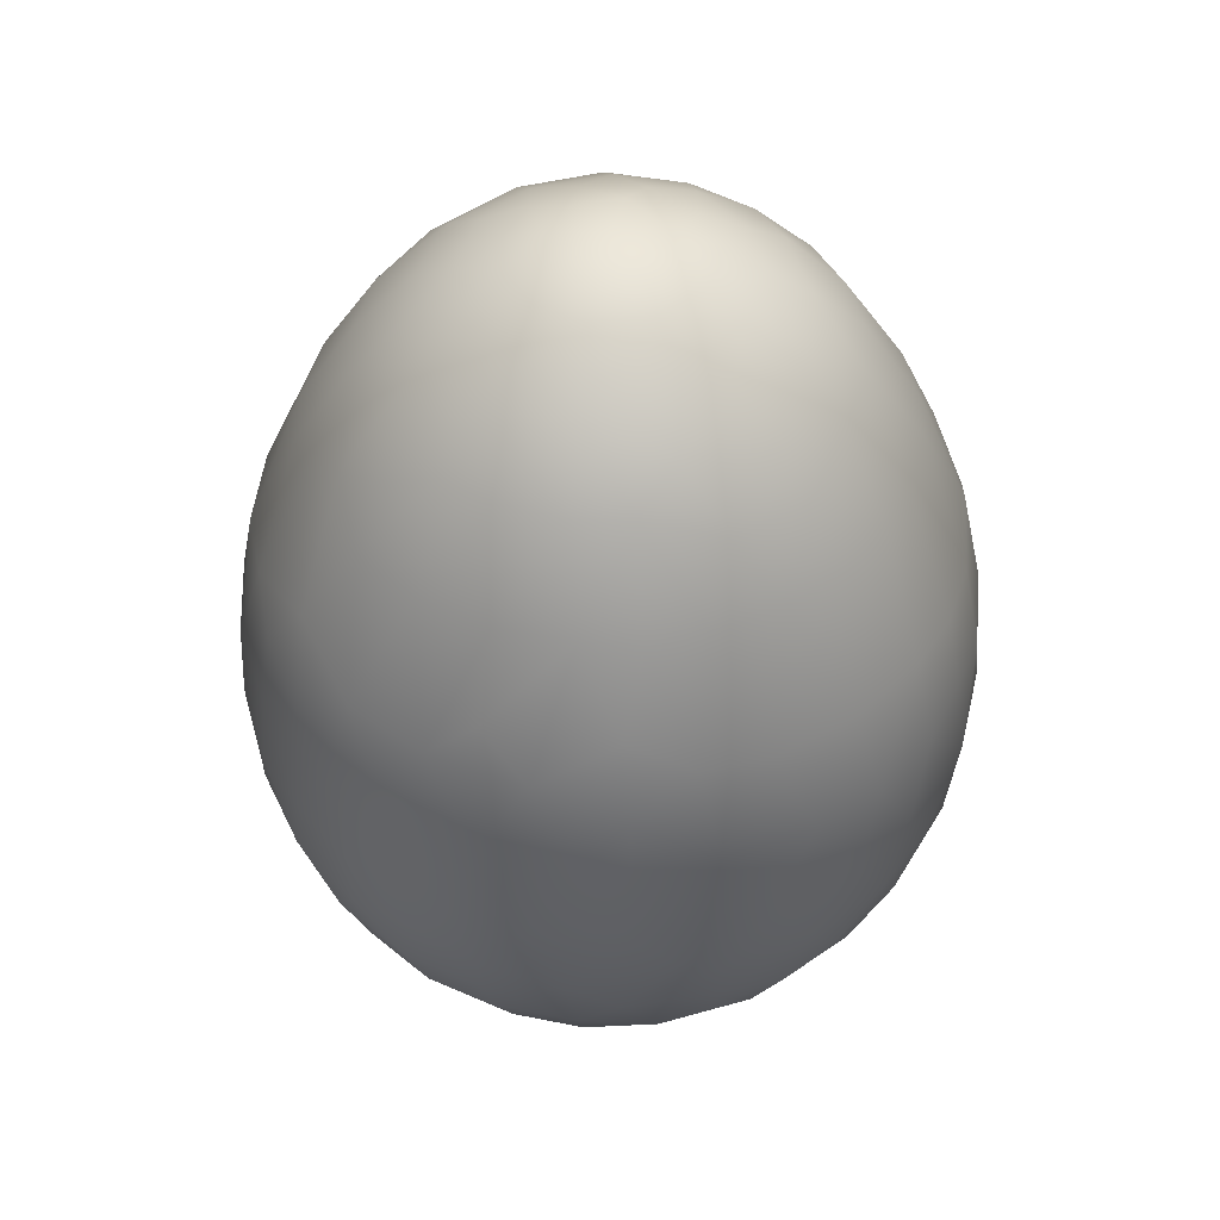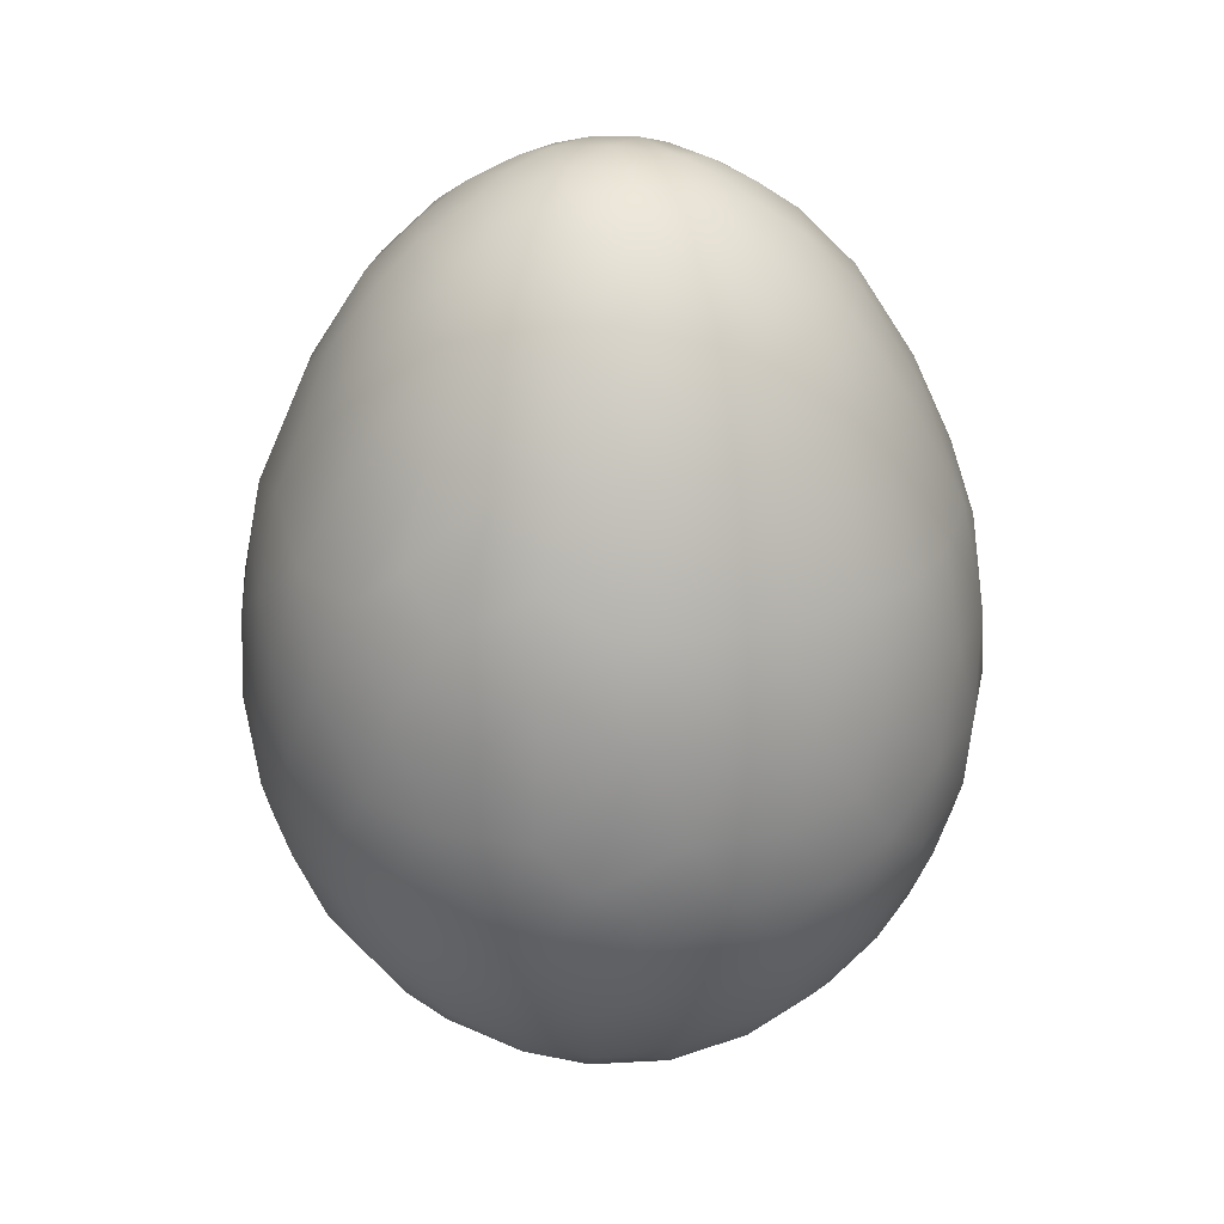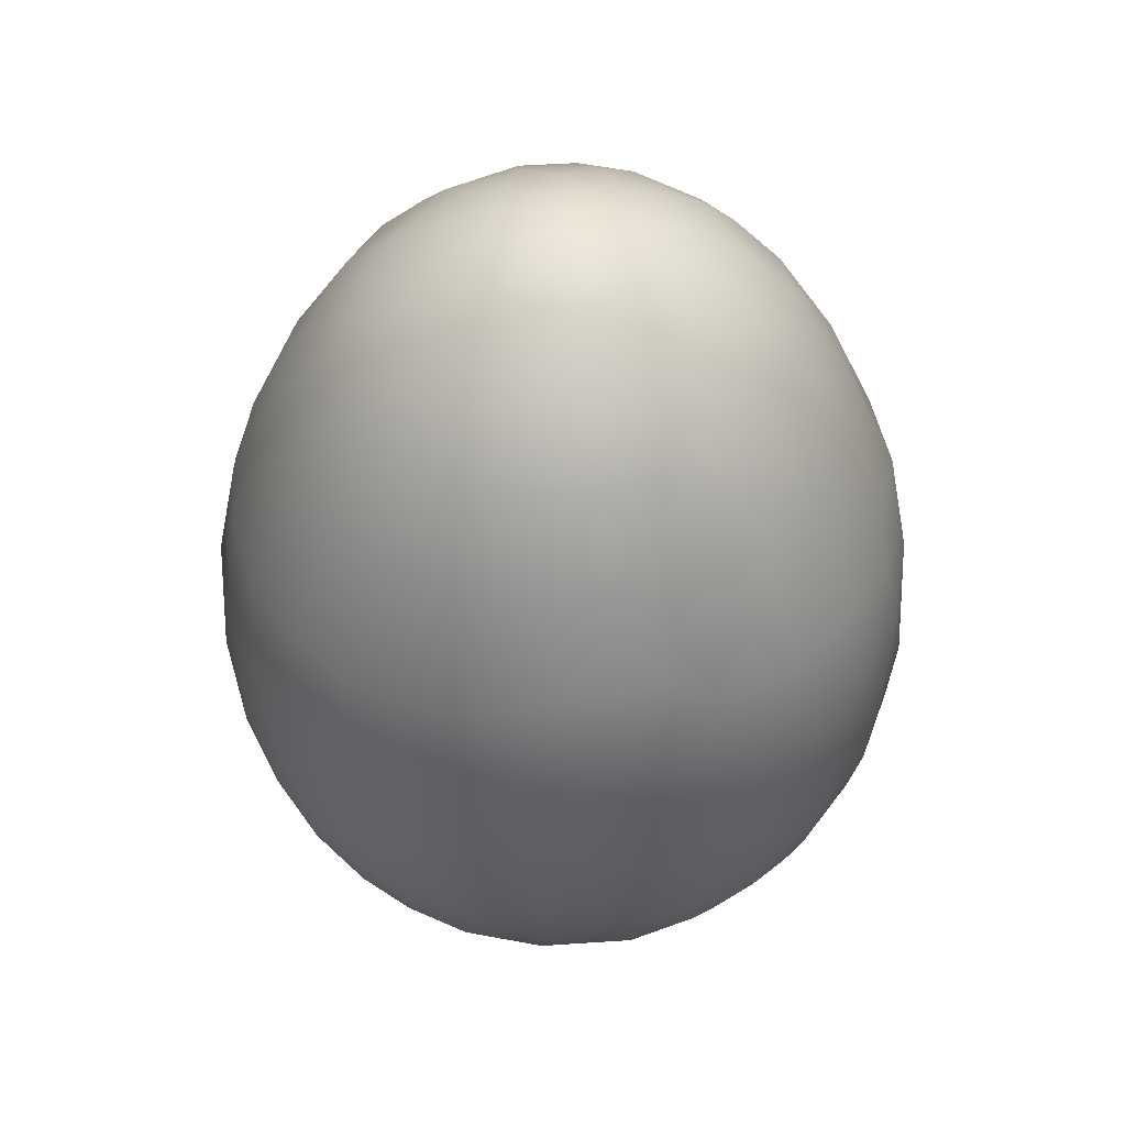
<metadata>
{"format":"obj","ext":"obj","renderer":"f3d","projection":"perspective","resolution":1024,"background":"white","views":[{"elev":46.4,"azim":-155.8,"up":"+Z"},{"elev":26.2,"azim":-142.7,"up":"+Z"},{"elev":47.9,"azim":-51.8,"up":"+Z"}]}
</metadata>
<code>
o Egg_6
v 0.001914 0.02535 0.01052
v 0.002169 0.003385 -0.03419
v 0.00134 0.01018 0.03236
v 0.004533 0.0226 -0.01919
v 0.004768 0.02636 0.003566
v 0.003128 0.01604 -0.02773
v 0.003512 0.02668 -0.0071
v 0.004207 0.02091 0.01993
v 0.002055 0.01126 -0.0314
v 0.005014 0.02506 -0.01327
v 0.009476 0.01911 0.01993
v 0.000304 0.004365 0.03506
v 0.01133 0.02291 -0.01327
v 0.008142 0.02399 0.01078
v 0.01025 0.02475 0.00322
v 0.004478 0.01652 0.02647
v 0.005795 0.008436 0.03241
v 0.01523 0.01731 -0.01919
v 0.01731 0.02045 0.003566
v 0.009842 0.01283 0.02749
v 0.01007 0.01312 -0.02746
v 0.01687 0.0192 -0.01327
v 0.01347 0.02021 0.01348
v 0.006749 0.007433 -0.03221
v 0.01917 0.01614 0.0115
v 0.009411 0.003898 0.03246
v 0.02201 0.01527 0.003566
v 0.01431 0.009489 0.02635
v 0.016 0.0141 0.01993
v 0.01628 0.005461 0.02635
v 0.01404 0.008104 -0.02777
v 0.02021 0.006811 0.01993
v 0.02291 0.01133 -0.01327
v 0.02272 0.01121 0.01078
v 0.02522 0.009054 0.003566
v 0.004054 -0.000781 -0.03415
v 0.02256 0.00203 -0.01981
v 0.02656 0.003497 0.00322
v 0.01728 0.000312 0.02626
v 0.01449 0.002976 -0.02903
v 0.02129 0.001348 0.01993
v 0.02506 0.005014 -0.01327
v 0.02485 0.004943 0.01078
v 0.02091 -0.004207 0.01993
v 0.01003 0.000483 -0.03221
v 0.004153 0.001355 0.03509
v 0.02506 -0.005014 -0.01327
v 0.02424 -0.00156 0.01348
v 0.01018 -0.00134 0.03236
v 0.02011 -0.001843 -0.02341
v 0.02636 -0.004768 0.003566
v 0.0164 -0.002159 -0.02746
v 0.01532 -0.004104 0.02782
v 0.01465 -0.007269 -0.02758
v 0.01954 -0.008094 0.02017
v 0.007968 -0.006114 -0.03215
v 0.02291 -0.01133 -0.01327
v 0.02357 -0.008529 0.0115
v 0.008436 -0.005795 0.03241
v 0.02423 -0.01143 0.003566
v 0.02107 -0.01407 0.01078
v 0.0172 -0.01144 -0.02286
v 0.02045 -0.01731 0.003566
v 0.01323 -0.01078 0.02652
v 0.01146 -0.01146 -0.02777
v 0.01776 -0.01181 0.01993
v 0.003679 -0.002303 0.03503
v 0.0192 -0.01687 -0.01327
v 0.0141 -0.016 0.01993
v 0.01577 -0.01884 -0.01604
v 0.0167 -0.01905 0.01078
v 0.001351 -0.003901 -0.03415
v 0.01365 -0.0155 -0.02286
v 0.01631 -0.02126 0.00322
v 0.009489 -0.01431 0.02635
v 0.01638 -0.02135 -0.0071
v 0.009053 -0.02522 0.003566
v 0.005461 -0.01628 0.02635
v 0.007269 -0.01465 -0.02758
v 0.009476 -0.01911 0.01993
v 0.003352 -0.0095 -0.03211
v 0.01133 -0.02291 -0.01327
v 0.01077 -0.02177 0.01348
v 0.003898 -0.009411 0.03246
v 0.006959 -0.02062 -0.02117
v 0.001656 -0.02528 0.01078
v 0.002219 -0.0267 0.003566
v 0.002838 -0.01744 -0.02641
v 0.001348 -0.02129 0.01993
v 0.005014 -0.02506 -0.01327
v -0.003167 -0.01952 0.02273
v -0.001847 -0.009903 -0.03211
v 0.000837 -0.004295 0.03506
v -0.001643 -0.0255 -0.01327
v -0.004943 -0.02485 0.01078
v -0.001868 -0.01006 0.03241
v -0.003497 -0.02656 0.00322
v 0.000264 -0.01691 0.02673
v -0.009054 -0.02522 0.003566
v -0.008103 -0.01404 -0.02777
v -0.006811 -0.02021 0.01993
v -0.01133 -0.02291 -0.01327
v -0.01102 -0.02291 0.01052
v -0.002703 -0.00312 -0.03415
v -0.006959 -0.02062 -0.02117
v -0.01687 -0.0192 -0.01327
v -0.01347 -0.02021 0.01348
v -0.006649 -0.007781 0.03241
v -0.01339 -0.01745 -0.02093
v -0.01527 -0.02201 0.003566
v -0.008601 -0.0148 0.02647
v -0.01181 -0.01776 0.01993
v -0.006551 -0.007653 -0.03211
v -0.016 -0.0141 0.01993
v -0.01825 -0.01604 0.01348
v -0.01811 -0.01206 -0.02117
v -0.02045 -0.01731 0.003566
v -0.01214 -0.01206 0.02647
v -0.01334 -0.01179 -0.02624
v -0.02184 -0.007374 -0.01919
v -0.02423 -0.01143 0.003566
v -0.02021 -0.006811 0.01993
v -0.009755 -0.002614 -0.03215
v -0.02291 -0.01133 -0.01327
v -0.02269 -0.01063 0.0115
v -0.009483 -0.003928 0.03236
v -0.003661 -0.002384 0.03509
v -0.02506 -0.005014 -0.01327
v -0.02485 -0.004943 0.01078
v -0.004054 0.000781 -0.03415
v -0.02256 -0.00203 -0.01981
v -0.02636 -0.004768 0.003566
v -0.01678 -0.004171 0.02626
v -0.0164 -0.002159 -0.02746
v -0.02129 -0.001348 0.01993
v -0.01565 0.004195 -0.02777
v -0.02668 0.003512 -0.0071
v -0.02097 0.002761 0.02017
v -0.008926 0.004595 -0.03221
v -0.02506 0.005014 -0.01327
v -0.02485 0.004943 0.01078
v -0.0101 0.00133 0.03246
v -0.02022 0.002662 -0.02314
v -0.02636 0.004768 0.003566
v -0.01714 0.001061 0.02635
v -0.01957 0.006597 -0.02286
v -0.02475 0.01025 0.00322
v -0.01436 0.007023 0.02777
v -0.02021 0.006811 0.01993
v -0.02291 0.01133 -0.01327
v -0.02272 0.01121 0.01078
v -0.02011 0.01411 -0.01604
v -0.01905 0.0167 0.01078
v -0.007781 0.006649 0.03241
v -0.01745 0.01339 -0.02093
v -0.02201 0.01527 0.003566
v -0.01312 0.01007 -0.02746
v -0.01776 0.01181 0.01993
v -0.009836 0.01484 -0.02624
v -0.0141 0.016 0.01993
v -0.003628 0.002446 0.03506
v -0.01687 0.0192 -0.01327
v -0.01532 0.01996 0.01113
v -0.001816 0.003784 -0.03413
v -0.01731 0.02045 0.003566
v -0.003414 0.009649 0.03241
v -0.009054 0.02522 0.003566
v -0.008513 0.01485 0.02647
v -0.006811 0.02021 0.01993
v -0.01133 0.02291 -0.01327
v -0.01077 0.02177 0.01348
v -0.001348 0.02129 0.01993
v -0.003843 0.009279 -0.03215
v -0.001643 0.0255 -0.01327
v -0.00156 0.02424 0.01348
v -0.002219 0.0267 0.003566
v -0.00438 0.01654 0.02647
v -0.004195 0.01565 -0.02777
v 0.008538 0.02522 -0.008926
v 0.008168 0.01649 0.02465
v 0.002539 0.01305 0.03027
v 0.017 0.01935 0.009138
v 0.01477 0.02215 -0.008926
v 0.0186 0.01074 0.01956
v 0.004635 0.005152 -0.03347
v 0.01274 0.003413 0.03031
v 0.01143 0.0066 -0.03019
v 0.01835 0.004918 -0.0249
v 0.02387 -0.00153 -0.01737
v 0.02611 -0.005216 -0.008926
v 0.006779 -0.001438 -0.03347
v 0.02266 -0.007656 -0.01737
v 0.009297 -0.01827 -0.02307
v 0.005559 -0.02074 0.01956
v 0.007724 -0.02431 0.01013
v 0.0118 -0.02387 -0.008926
v 0.01061 -0.02144 -0.01737
v 0.004336 -0.01258 -0.03016
v 0.005216 -0.02611 -0.008926
v -0.006464 -0.02412 -0.01498
v -0.00172 -0.02657 -0.008926
v -0.00153 -0.02387 -0.01737
v 0 -0.01319 0.03031
v -0.01757 -0.02 -0.008926
v -0.009501 -0.01646 -0.0249
v -0.0186 -0.01074 0.01956
v -0.01485 -0.008513 0.02647
v -0.005811 -0.003777 -0.03347
v -0.02539 0 0.01041
v -0.02658 0 0.004642
v -0.02636 -0.001171 -0.01035
v -0.02387 0.00153 -0.01737
v -0.02522 0.008538 -0.008926
v -0.006176 0.003144 -0.03347
v -0.01142 0.006593 0.03031
v -0.01074 0.0186 0.01956
v -0.01757 0.02 -0.008926
v -0.0158 0.01796 -0.01737
v -0.005464 0.02491 0.01013
v -0.007656 0.02266 -0.01737
v -0.0066 0.01143 -0.03019
v 5.1e-05 0.01711 0.02647
v -0.00172 0.02657 -0.008926
v -0.004328 0.01257 0.03027
v -0.001508 0.006981 0.03403
v 0 0 -0.03452
v 0.008535 0.02576 -0.003424
v 0.004918 0.01835 -0.0249
v 0.002184 0.0068 0.03403
v 0.01314 0.02275 0.006898
v 0.01354 0.02346 -0.002733
v 0.01023 0.02066 -0.01919
v 0 0 0.03561
v 0.008169 0.01065 0.03012
v 0.0125 0.01532 0.02273
v 0.01804 0.02027 -0.003424
v 0.02 0.01757 -0.008926
v 0.01182 0.0154 -0.02441
v 0.007445 0.01103 -0.03016
v 0.005292 0.004797 0.03403
v 0.01106 0.007348 0.03019
v 0.02267 0.01491 -0.003424
v 0.02428 0.01169 -0.006836
v 0.02011 0.01411 -0.01604
v 0.0172 0.01144 -0.02286
v 0.006981 0.001508 0.03403
v 0.02657 0.005487 -0.003424
v 0.02522 0.008538 -0.008926
v 0.02184 0.007374 -0.01919
v 0.00659 0.002144 -0.03347
v 0.02627 0 0.006898
v 0.02709 -0.001577 -0.003424
v 0.02636 0.001171 -0.01035
v 0.01332 -0.001753 -0.03003
v 0.01305 -0.002539 0.03027
v 0.02526 -0.00505 0.009138
v 0.02576 -0.008535 -0.003424
v 0.01957 -0.006597 -0.02286
v 0.0068 -0.002184 0.03403
v 0.01719 -0.007121 0.02445
v 0.02267 -0.01491 -0.003424
v 0.02387 -0.0118 -0.008926
v 0.01991 -0.01326 -0.01737
v 0.004534 -0.005238 -0.0335
v 0.01065 -0.008169 0.03012
v 0.01915 -0.01915 -0.002733
v 0.02 -0.01757 -0.008926
v 0.01039 -0.007969 -0.03037
v 0.004797 -0.005292 0.03403
v 0.005831 -0.01195 0.03027
v 0.01314 -0.02275 0.006898
v 0.01218 -0.02425 -0.003424
v 0.000513 -0.007076 0.0341
v 0.005487 -0.02657 -0.003424
v 0.0047 -0.02345 -0.01737
v 0.000365 -0.00692 -0.03347
v -0.001578 -0.02709 -0.003424
v 0 -0.02122 -0.02207
v -0.002536 -0.01307 -0.03016
v -0.004633 -0.01389 0.02908
v -0.008535 -0.02576 -0.003424
v -0.006878 -0.02567 -0.008906
v -0.003539 -0.01745 -0.02624
v -0.00387 -0.006003 0.03403
v -0.01354 -0.02346 -0.002733
v -0.0118 -0.02387 -0.008926
v -0.01061 -0.02144 -0.01737
v -0.003144 -0.006176 -0.03347
v -0.008169 -0.01065 0.03012
v -0.017 -0.01935 0.009138
v -0.01804 -0.02027 -0.003424
v -0.0158 -0.01796 -0.01737
v -0.008729 -0.01005 -0.03016
v -0.01195 -0.005831 0.03027
v -0.02143 -0.01429 0.009138
v -0.02267 -0.01491 -0.003424
v -0.02215 -0.01477 -0.008926
v -0.02011 -0.01411 -0.01604
v -0.006353 -0.003264 0.03403
v -0.02576 -0.008535 -0.003424
v -0.02522 -0.008538 -0.008926
v -0.01794 -0.007429 -0.02441
v -0.01331 -0.006121 -0.02916
v -0.00692 -0.000365 -0.03347
v -0.02709 -0.001577 -0.003424
v -0.01916 -0.001218 -0.02459
v -0.007134 0.00035 0.03403
v -0.01327 0.000926 0.03027
v -0.02616 0.00701 -0.002733
v -0.02266 0.007656 -0.01737
v -0.01328 0.000932 -0.03016
v -0.01719 0.007121 0.02445
v -0.02425 0.01218 -0.003424
v -0.02215 0.01477 -0.008926
v -0.01103 0.007445 -0.03016
v -0.009711 0.01096 0.02908
v -0.01381 0.01216 0.02465
v -0.02027 0.01804 -0.003424
v -0.0154 0.01182 -0.02441
v -0.005366 0.004641 0.0341
v -0.01189 0.02334 0.007606
v -0.01218 0.02425 -0.003424
v -0.01518 0.02227 -0.006836
v -0.01251 0.01921 -0.01943
v -0.003024 0.006233 -0.0335
v -0.005487 0.02657 -0.003424
v -0.007954 0.02516 -0.01035
v -0.006597 0.01957 -0.02286
v -0.001753 0.01332 -0.03003
v 0 0.02709 -0.002733
v -0.00153 0.02387 -0.01737
v -0.001306 0.02061 -0.02286
v 0.001438 0.006779 -0.03347
f 1 8 14
f 222 181 16
f 7 223 330
f 7 330 5
f 333 9 24
f 9 239 24
f 10 179 13
f 14 8 11
f 14 11 23
f 181 3 17
f 3 229 17
f 232 228 4
f 232 238 228
f 20 180 16
f 18 238 232
f 19 230 182
f 236 183 231
f 236 231 19
f 236 237 183
f 13 183 22
f 23 11 235
f 25 182 23
f 244 18 22
f 22 237 244
f 17 240 26
f 245 238 18
f 18 244 245
f 242 237 236
f 242 236 27
f 242 243 237
f 29 235 28
f 29 28 184
f 188 40 31
f 31 40 187
f 243 242 35
f 250 24 45
f 24 187 45
f 248 42 33
f 34 184 32
f 34 32 43
f 2 250 36
f 246 49 26
f 37 188 249
f 37 50 188
f 43 32 41
f 43 41 48
f 47 189 253
f 253 190 47
f 47 192 189
f 48 41 44
f 48 44 58
f 58 256 48
f 37 189 50
f 51 251 256
f 64 260 53
f 52 258 54
f 55 260 66
f 191 45 56
f 67 259 46
f 57 192 47
f 57 263 192
f 58 44 55
f 255 49 59
f 49 259 59
f 36 264 72
f 65 268 54
f 54 62 65
f 66 260 64
f 66 64 69
f 68 263 57
f 68 70 263
f 69 64 75
f 69 75 80
f 81 264 56
f 93 269 67
f 59 269 84
f 76 267 266
f 76 266 74
f 77 271 195
f 193 88 79
f 80 75 78
f 80 78 194
f 193 197 85
f 85 88 193
f 273 96 84
f 96 203 84
f 278 88 85
f 85 275 278
f 88 279 198
f 92 276 81
f 94 200 202
f 97 95 99
f 280 91 98
f 283 279 88
f 99 95 103
f 99 103 110
f 280 289 111
f 100 279 283
f 283 205 100
f 100 293 279
f 101 91 111
f 101 111 112
f 113 288 92
f 284 108 96
f 287 109 105
f 115 290 107
f 109 119 205
f 110 103 290
f 110 290 117
f 111 289 118
f 205 119 100
f 291 285 110
f 112 111 118
f 112 118 114
f 296 291 117
f 114 118 207
f 114 207 206
f 123 208 113
f 298 292 106
f 297 124 298
f 125 295 115
f 299 126 108
f 126 294 108
f 116 119 109
f 116 302 119
f 117 290 295
f 117 295 121
f 118 289 294
f 118 294 207
f 119 303 293
f 120 302 116
f 121 295 125
f 207 294 133
f 302 134 303
f 300 296 121
f 301 128 124
f 125 206 122
f 125 122 129
f 129 122 135
f 129 135 209
f 133 294 308
f 133 308 145
f 305 300 132
f 136 311 134
f 137 211 305
f 137 305 144
f 304 123 139
f 123 311 139
f 161 307 127
f 140 212 211
f 211 137 140
f 140 310 212
f 143 306 131
f 131 212 143
f 145 308 148
f 320 154 142
f 154 215 142
f 147 151 156
f 148 308 215
f 313 213 309
f 313 309 147
f 313 314 213
f 149 312 158
f 150 310 140
f 140 213 150
f 150 152 310
f 150 314 152
f 156 151 153
f 156 153 165
f 316 317 148
f 318 314 313
f 318 313 156
f 318 217 314
f 158 312 317
f 158 317 160
f 316 224 168
f 323 217 318
f 323 318 165
f 160 317 168
f 160 168 216
f 325 139 173
f 320 166 154
f 155 218 324
f 165 153 163
f 328 159 324
f 324 220 328
f 168 224 177
f 178 221 159
f 159 328 178
f 178 329 221
f 171 216 169
f 171 169 219
f 219 321 171
f 329 9 173
f 327 223 174
f 225 3 166
f 332 6 178
f 222 16 8 172
f 3 225 229
f 4 228 332
f 332 331 4
f 5 330 176
f 5 176 1
f 5 1 14
f 6 9 329
f 6 332 228
f 7 5 227
f 7 227 179
f 331 174 10 4
f 12 229 225
f 7 10 174 223
f 21 6 228 238
f 7 179 10
f 6 239 9
f 183 179 227 231
f 6 21 239
f 227 15 231
f 16 180 11 8
f 4 10 13 232
f 24 185 333
f 234 20 16 181
f 179 183 13
f 23 230 14
f 2 333 185
f 17 234 181
f 15 227 5
f 15 5 14
f 15 14 230
f 230 231 15
f 229 12 46 240
f 17 229 240
f 19 231 230
f 235 180 20
f 235 11 180
f 232 13 22 18
f 12 233 46
f 29 25 23 235
f 183 237 22
f 182 230 23
f 33 244 237 243
f 24 239 187
f 24 250 185
f 184 34 25 29
f 17 26 241 234
f 2 185 250
f 182 25 27 19
f 27 236 19
f 234 241 28 20
f 27 25 34
f 28 235 20
f 239 21 31 187
f 245 31 21 238
f 241 186 30 28
f 28 30 32 184
f 31 245 188
f 243 35 247
f 243 247 248
f 186 26 49 255
f 187 40 45
f 46 246 240
f 33 249 244
f 33 243 248
f 33 42 249
f 36 226 2
f 186 241 26
f 26 240 246
f 249 188 245
f 245 244 249
f 35 242 27
f 35 27 34
f 35 34 43
f 36 250 191
f 52 40 188 50
f 38 247 35
f 38 35 43
f 38 43 251
f 251 252 38
f 39 30 186
f 39 186 255
f 30 39 41 32
f 40 52 254
f 247 253 248
f 247 38 252
f 247 252 253
f 189 37 42 253
f 40 254 45
f 45 191 250
f 42 37 249
f 42 248 253
f 258 50 189 192
f 48 251 43
f 44 41 39
f 44 39 260
f 46 259 246
f 256 251 48
f 49 246 259
f 265 64 53 255
f 51 252 251
f 53 39 255
f 53 260 39
f 50 258 52
f 252 190 253
f 252 51 257
f 252 257 190
f 254 52 54 268
f 268 56 45 254
f 258 62 54
f 257 262 190
f 257 60 261
f 257 261 262
f 55 44 260
f 262 57 47 190
f 56 264 191
f 46 233 67
f 66 61 58 55
f 62 258 192 263
f 36 191 264
f 59 265 255
f 256 58 60 51
f 60 257 51
f 69 71 61 66
f 60 58 61
f 73 62 263 70
f 72 226 36
f 59 259 269
f 267 68 57 262
f 63 261 60
f 63 60 61
f 63 61 71
f 62 73 65
f 261 267 262
f 261 63 266
f 261 266 267
f 67 269 259
f 81 56 268 198
f 76 70 68 267
f 67 233 93
f 82 70 76 196
f 80 83 71 69
f 70 82 197
f 59 84 270 265
f 83 271 71
f 193 73 70 197
f 265 270 75 64
f 74 266 63
f 74 63 71
f 74 71 271
f 271 272 74
f 79 65 73 193
f 198 268 65 79
f 199 196 272 274
f 76 74 272
f 76 272 196
f 77 272 271
f 78 75 270
f 172 8 1 175
f 79 88 198
f 272 77 274
f 90 82 196 199
f 81 276 264
f 93 273 269
f 275 197 82 90
f 194 195 83 80
f 195 271 83
f 194 89 86 195
f 72 264 276
f 84 269 273
f 197 275 85
f 195 86 87 77
f 203 270 84
f 275 202 278
f 87 274 77
f 270 203 98 78
f 201 199 274 277
f 274 87 277
f 78 98 89 194
f 92 81 198 279
f 94 90 199 201
f 202 275 90 94
f 282 201 277 281
f 277 97 281
f 200 94 201 282
f 91 89 98
f 92 288 276
f 89 91 95 86
f 288 104 72 276
f 95 91 101
f 104 226 72
f 105 278 202 200
f 96 280 203
f 86 95 97 87
f 278 105 283
f 97 277 87
f 113 92 279 293
f 99 281 97
f 98 203 280
f 88 278 283
f 110 285 99
f 111 91 280
f 281 286 282
f 281 99 285
f 281 285 286
f 273 93 127 284
f 286 102 200 282
f 93 233 127
f 102 287 200
f 112 107 103 101
f 103 95 101
f 280 96 108 289
f 96 273 284
f 287 102 106 292
f 105 205 283
f 105 200 287
f 105 109 205
f 204 106 102 286
f 114 115 107 112
f 290 103 107
f 286 285 291 204
f 104 288 208
f 109 287 292
f 117 291 110
f 100 119 293
f 204 291 296 297
f 113 208 288
f 123 113 293 303
f 297 298 106 204
f 127 299 284
f 206 125 115 114
f 295 290 115
f 298 116 109 292
f 294 289 108
f 108 284 299
f 129 132 121 125
f 121 296 117
f 119 302 303
f 116 298 120
f 297 296 300 301
f 132 300 121
f 207 133 122 206
f 304 130 104 208
f 123 304 208
f 124 120 298
f 124 297 301
f 124 128 120
f 130 226 104
f 212 131 128 211
f 127 307 299
f 128 131 120
f 128 301 211
f 126 142 308 294
f 307 142 126 299
f 302 120 131 306
f 209 210 132 129
f 301 300 305 211
f 210 305 132
f 134 311 303
f 134 302 306
f 143 136 134 306
f 135 122 133
f 135 133 145
f 123 303 311
f 312 149 138 145
f 143 146 136
f 137 144 309
f 137 309 213
f 138 135 145
f 135 138 141 209
f 139 214 304
f 127 233 161
f 137 213 140
f 146 143 212 310
f 141 138 149
f 130 304 214
f 209 141 144 210
f 144 305 210
f 155 146 310 152
f 148 312 145
f 215 308 142
f 142 307 320
f 141 151 147 144
f 146 155 319
f 147 309 144
f 157 136 146 319
f 156 313 147
f 136 315 311
f 162 152 314 217
f 136 157 315
f 139 311 315
f 161 320 307
f 213 314 150
f 151 141 149
f 151 149 158
f 139 325 214
f 325 164 130 214
f 152 162 218
f 153 151 158
f 153 158 160
f 164 226 130
f 315 157 159 221
f 154 316 215
f 152 218 155
f 165 318 156
f 317 312 148
f 148 215 316
f 168 317 316
f 221 173 139 315
f 157 319 159
f 323 165 322
f 170 162 217 323
f 324 218 162 170
f 216 171 163 160
f 163 153 160
f 316 154 166 224
f 171 321 163
f 319 155 324 159
f 168 177 169 216
f 165 163 321
f 321 322 165
f 166 320 225
f 167 322 321
f 167 321 219
f 322 327 323
f 322 167 326
f 322 326 327
f 320 161 12 225
f 221 329 173
f 177 222 172 169
f 161 233 12
f 170 220 324
f 170 323 327
f 170 327 220
f 325 173 9 333
f 220 327 174 331
f 169 172 175 219
f 333 2 164 325
f 175 1 219
f 2 226 164
f 224 166 3 181
f 331 332 328 220
f 181 222 177 224
f 176 326 167
f 176 167 219
f 176 219 1
f 178 328 332
f 178 6 329
f 326 223 327
f 326 176 330
f 326 330 223

</code>
